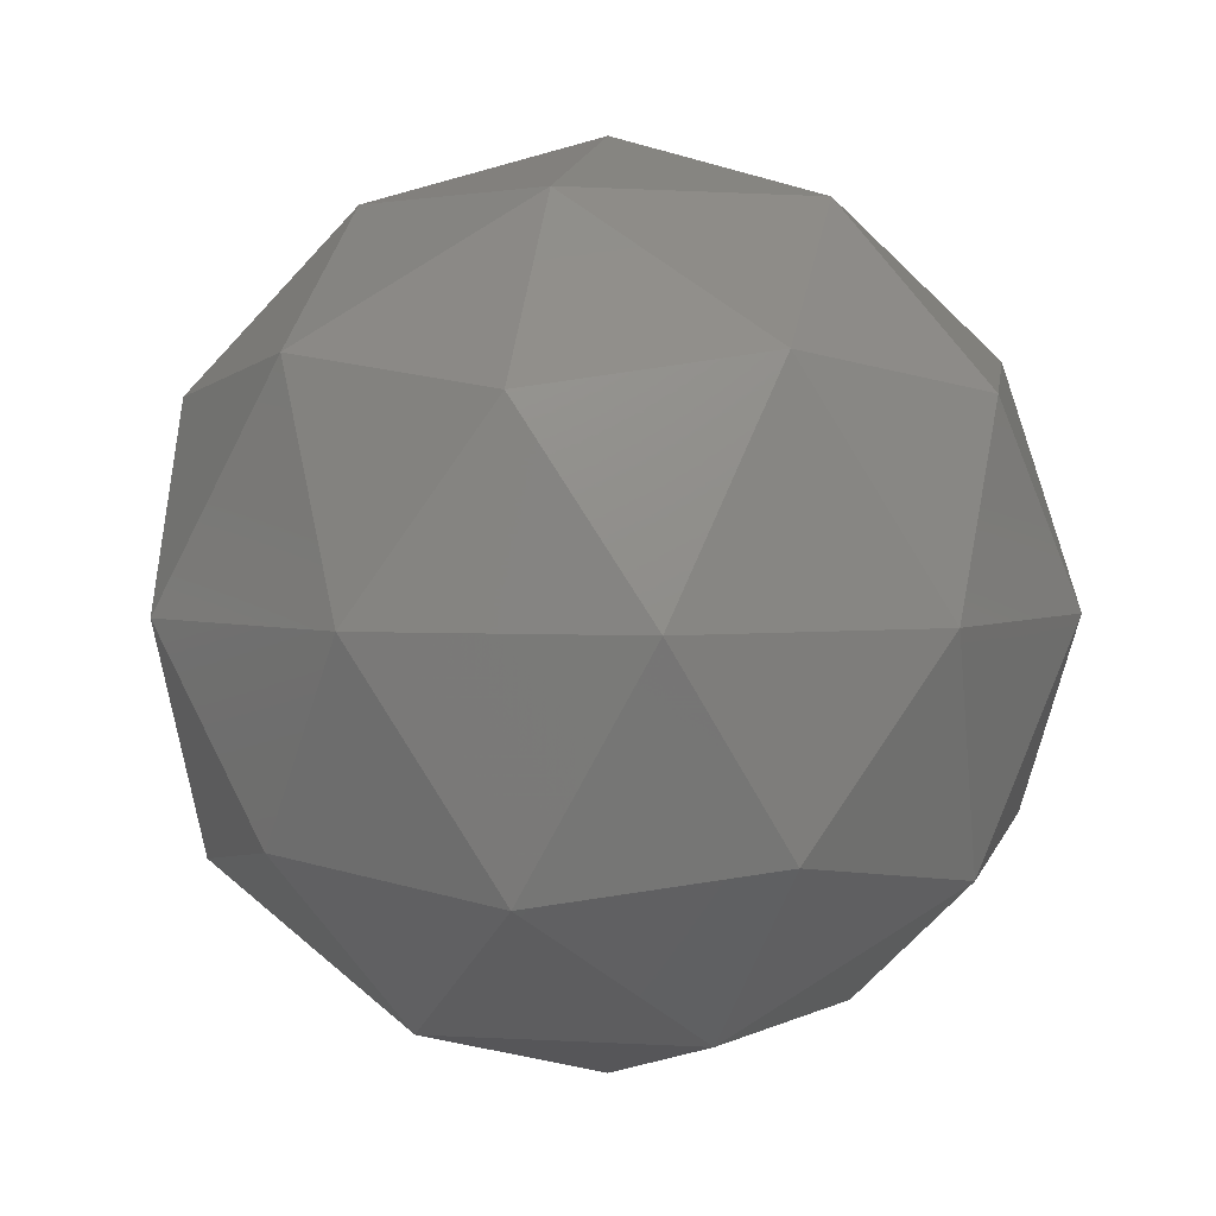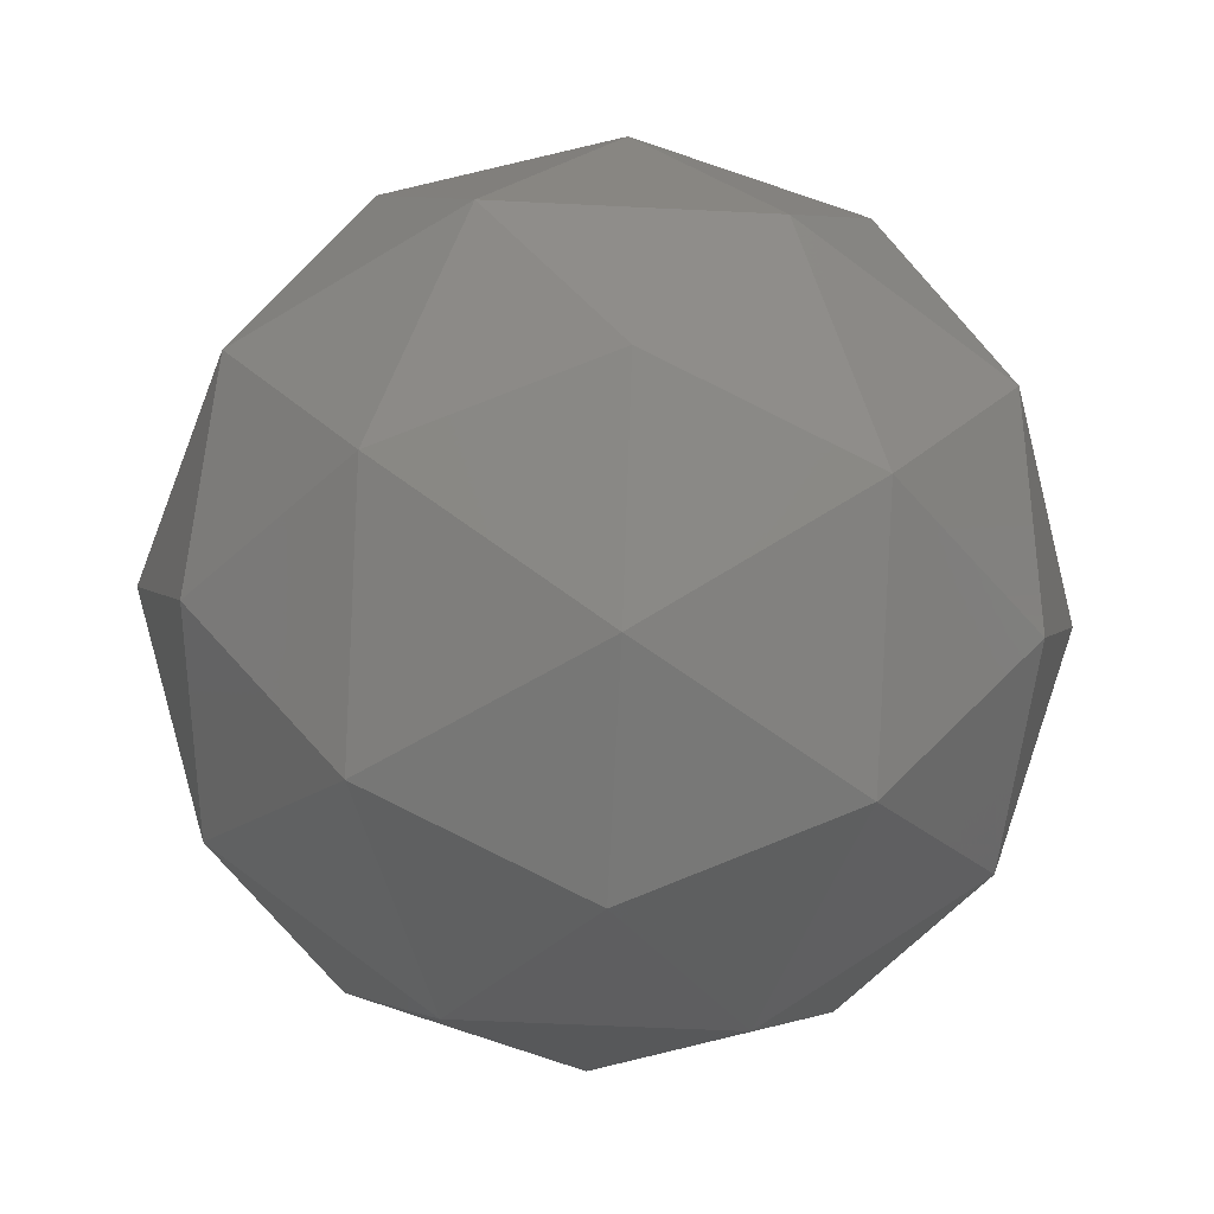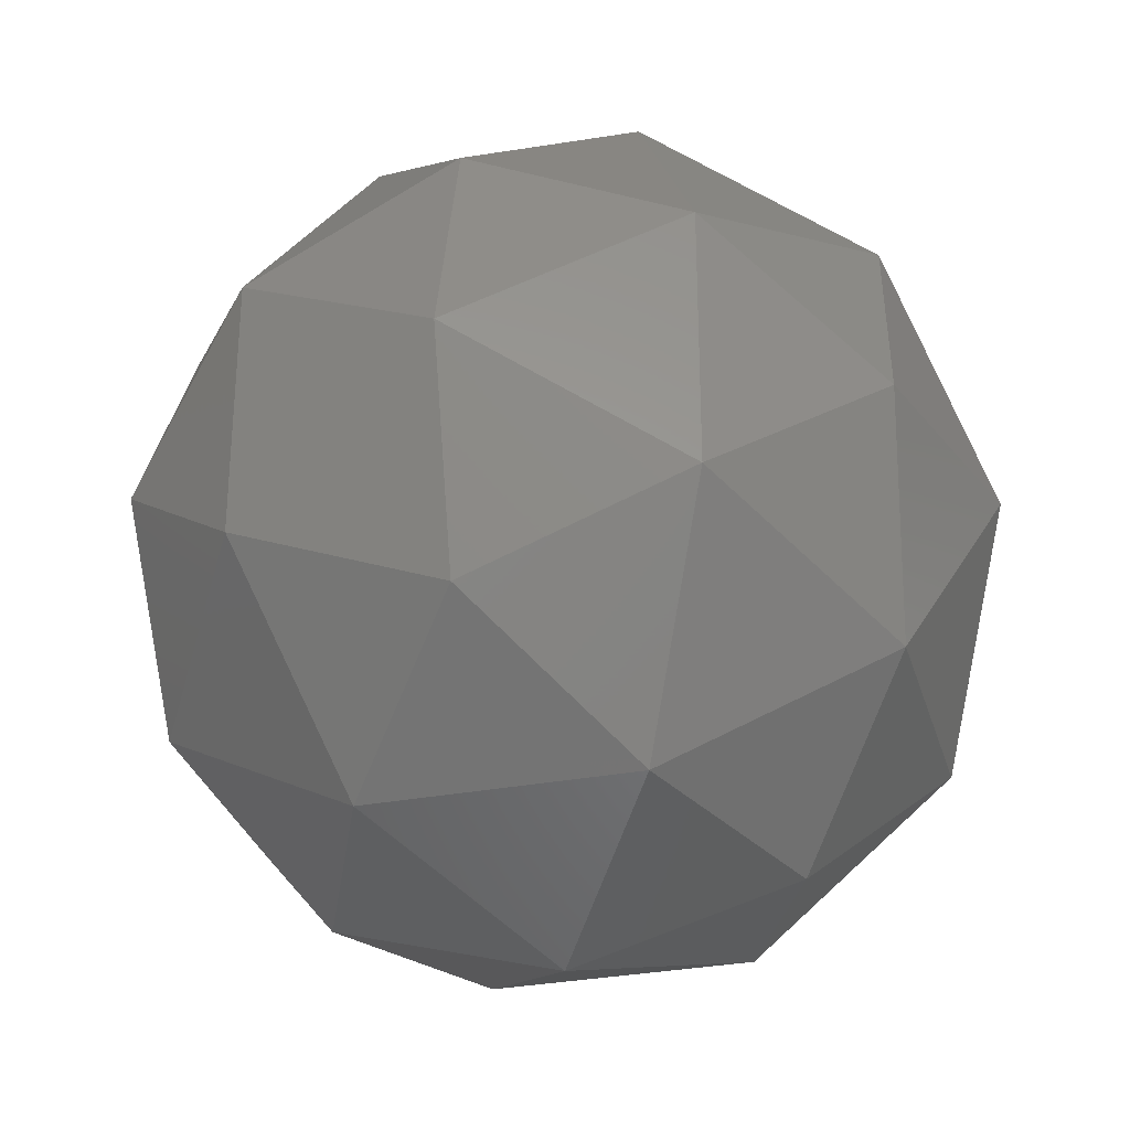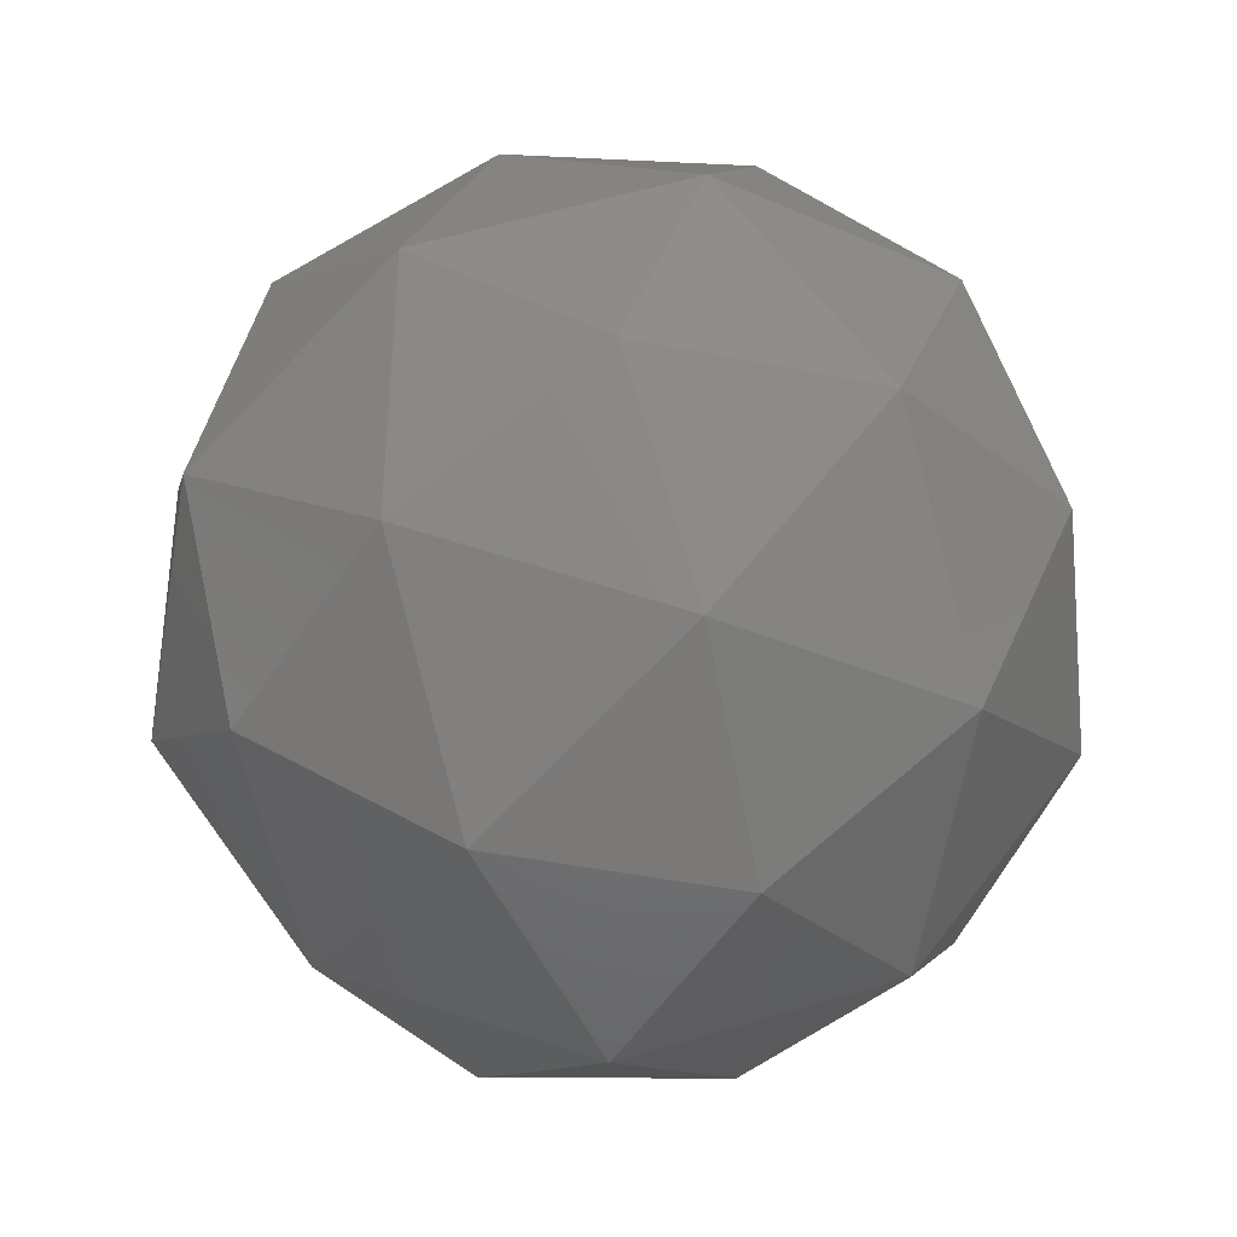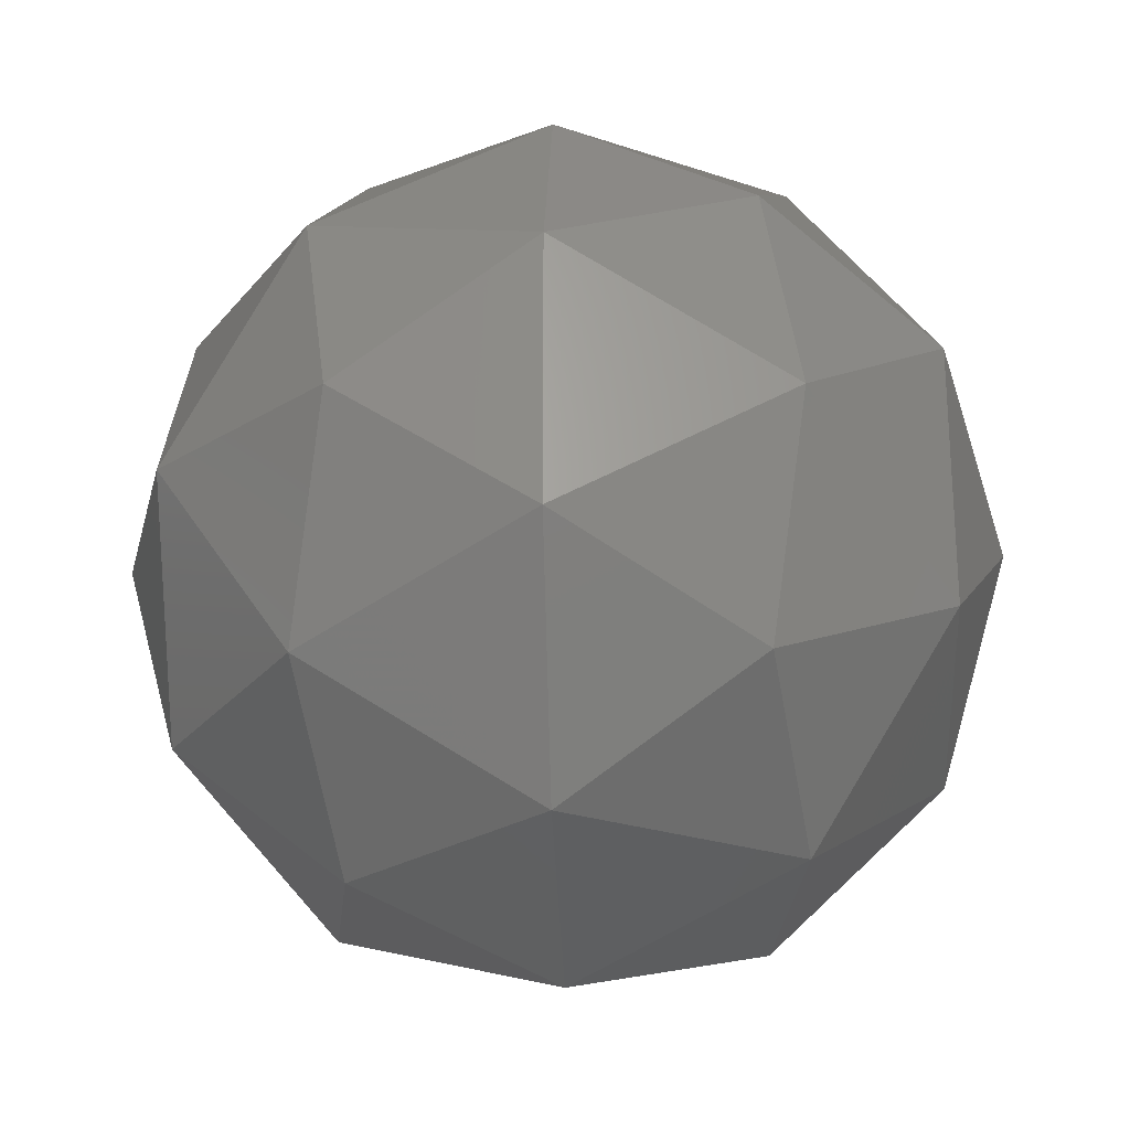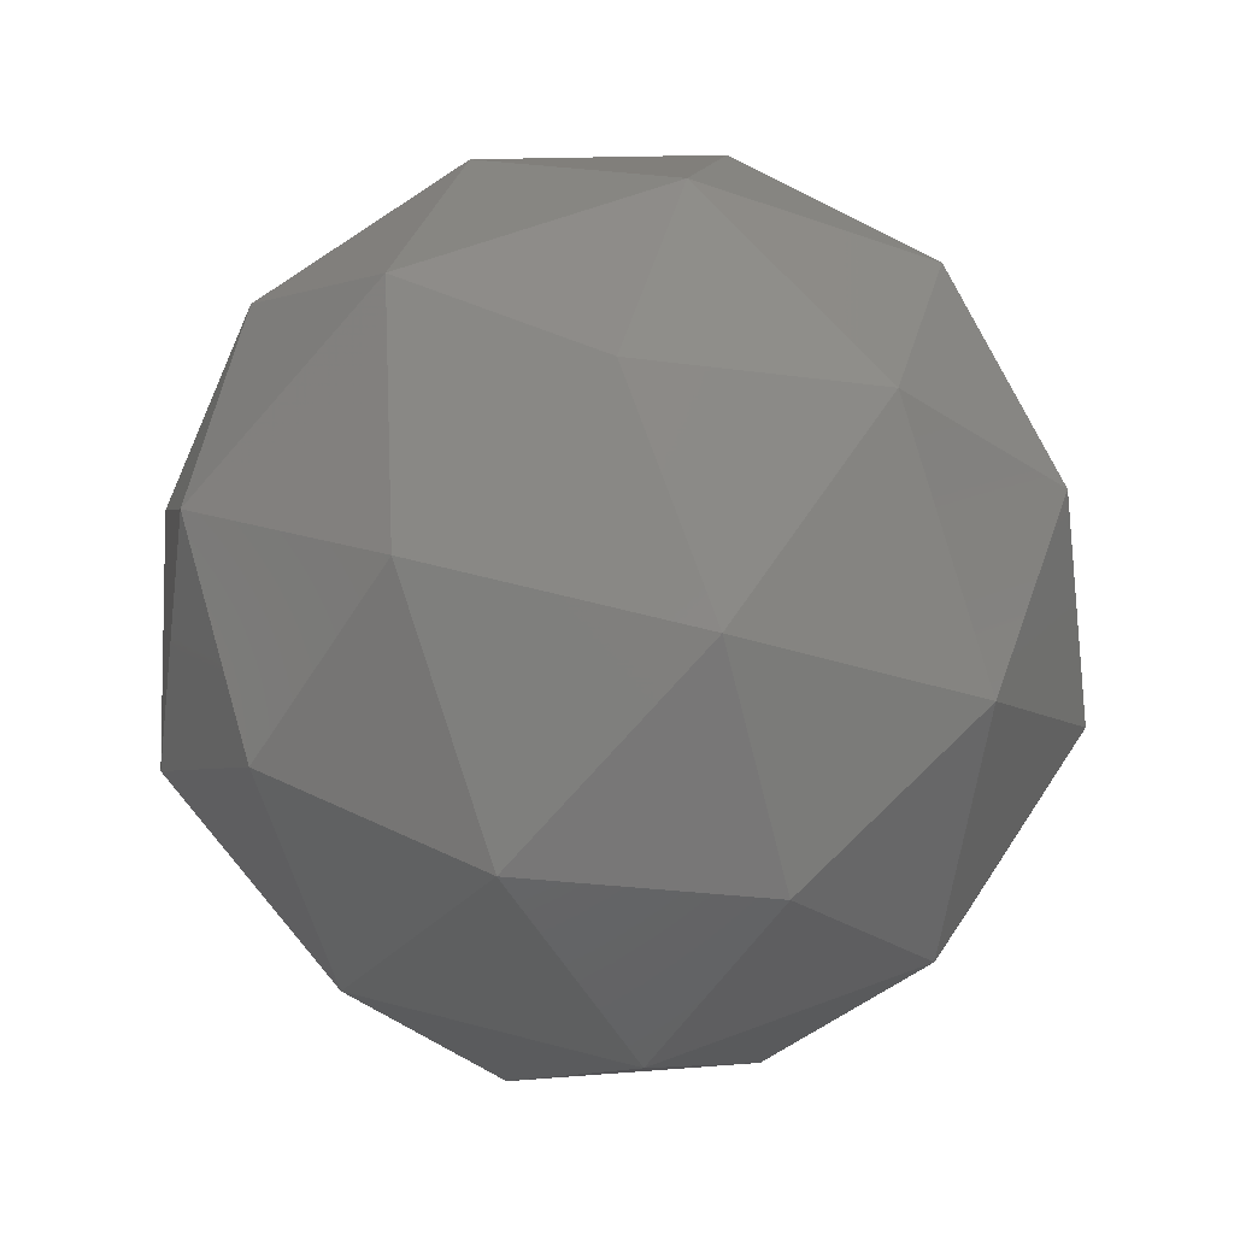
<metadata>
{"format":"stl","ext":"stl","renderer":"f3d","projection":"perspective","resolution":1024,"background":"white","views":[{"elev":2.9,"azim":-113.7,"up":"+Y"},{"elev":-55.7,"azim":-93.0,"up":"+Y"},{"elev":-30.8,"azim":-106.5,"up":"+Z"},{"elev":59.1,"azim":-143.0,"up":"+Y"},{"elev":-24.8,"azim":-150.8,"up":"+Z"},{"elev":61.7,"azim":69.0,"up":"+Y"}]}
</metadata>
<code>
# stl→obj: 42 verts, 80 faces
v -15.37 36.33 1.711
v -11.12 37.83 4.801
v -17 37.83 6.711
v -8.136 41.86 6.968
v -6.865 41.08 1.711
v -20.63 37.83 1.711
v -17 37.83 -3.289
v -11.12 37.83 -1.379
v -5.861 46.33 4.801
v -18.14 41.86 10.22
v -12.74 41.08 9.801
v -15.37 46.33 11.71
v -24.32 41.86 1.711
v -22.25 41.08 6.711
v -24.88 46.33 4.801
v -18.14 41.86 -6.796
v -22.25 41.08 -3.289
v -21.25 46.33 -6.379
v -8.136 41.86 -3.546
v -12.74 41.08 -6.379
v -9.494 46.33 -6.379
v -9.494 46.33 9.801
v -21.25 46.33 9.801
v -24.88 46.33 -1.379
v -15.37 46.33 -8.289
v -5.861 46.33 -1.379
v -12.61 50.81 10.22
v -8.49 51.59 6.711
v -13.75 54.84 6.711
v -22.61 50.81 6.968
v -18 51.59 9.801
v -19.63 54.84 4.801
v -22.61 50.81 -3.546
v -23.88 51.59 1.711
v -19.63 54.84 -1.379
v -12.61 50.81 -6.796
v -18 51.59 -6.379
v -13.75 54.84 -3.289
v -6.428 50.81 1.711
v -8.49 51.59 -3.289
v -10.11 54.84 1.711
v -15.37 56.33 1.711
f 1 2 3
f 4 2 5
f 1 3 6
f 1 6 7
f 1 7 8
f 4 5 9
f 10 11 12
f 13 14 15
f 16 17 18
f 19 20 21
f 4 9 22
f 10 12 23
f 13 15 24
f 16 18 25
f 19 21 26
f 27 28 29
f 30 31 32
f 33 34 35
f 36 37 38
f 39 40 41
f 41 38 42
f 41 40 38
f 40 36 38
f 38 35 42
f 38 37 35
f 37 33 35
f 35 32 42
f 35 34 32
f 34 30 32
f 32 29 42
f 32 31 29
f 31 27 29
f 29 41 42
f 29 28 41
f 28 39 41
f 26 40 39
f 26 21 40
f 21 36 40
f 25 37 36
f 25 18 37
f 18 33 37
f 24 34 33
f 24 15 34
f 15 30 34
f 23 31 30
f 23 12 31
f 12 27 31
f 22 28 27
f 22 9 28
f 9 39 28
f 21 25 36
f 21 20 25
f 20 16 25
f 18 24 33
f 18 17 24
f 17 13 24
f 15 23 30
f 15 14 23
f 14 10 23
f 12 22 27
f 12 11 22
f 11 4 22
f 9 26 39
f 9 5 26
f 5 19 26
f 8 20 19
f 8 7 20
f 7 16 20
f 7 17 16
f 7 6 17
f 6 13 17
f 6 14 13
f 6 3 14
f 3 10 14
f 5 8 19
f 5 2 8
f 2 1 8
f 3 11 10
f 3 2 11
f 2 4 11

</code>
